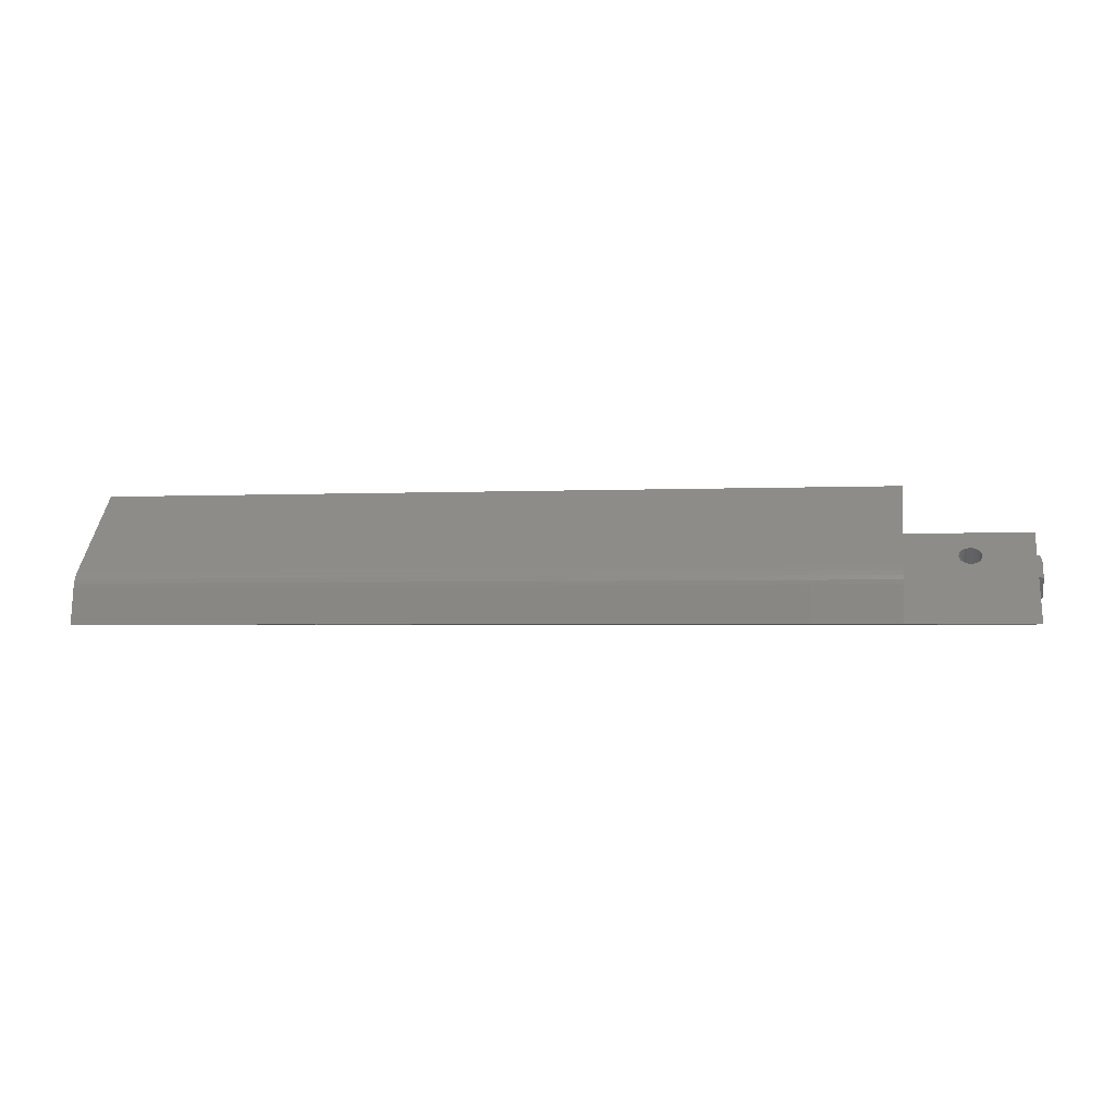
<metadata>
{"format":"stl","ext":"stl","renderer":"f3d","projection":"perspective","resolution":1024,"background":"white","views":[{"elev":-2.4,"azim":-170.0,"up":"+Z"}]}
</metadata>
<code>
# stl→obj: 411 verts, 822 faces
v -51.8 1.72 8.815
v -51.3 1.013 8.815
v -51.8 -1.957 12.49
v -51.3 -1.957 11.79
v -51.3 -1.957 5.846
v -51.8 -1.957 5.138
v -51.8 -5.633 8.815
v -51.3 -4.926 8.815
v -52.2 -1.957 5.138
v -52.2 1.72 8.815
v -52.2 -1.957 12.49
v -52.2 -5.633 8.815
v -72.9 -11.57 2.027
v -72.9 -8.745 -0.8012
v -72.4 -12.28 2.027
v -72.4 -8.745 -1.508
v -72.9 -5.916 2.027
v -72.4 -5.209 2.027
v -72.9 -8.745 4.856
v -72.4 -8.745 5.563
v -71.9 -8.745 5.563
v -71.9 -12.28 2.027
v -71.9 -8.745 -1.508
v -71.9 -5.209 2.027
v -71.9 -9.06 8.989
v -71.9 -15.71 2.342
v -71.9 -15.71 1.635
v -71.9 -9.137 -4.935
v -71.9 -7.127 -4.935
v -71.9 -6.627 -4.435
v -71.9 -6.627 -2.435
v -71.9 -4.127 -2.435
v -71.9 4.864 -4.935
v -71.9 -4.127 -3.935
v -71.9 -4.627 -4.935
v -71.9 -5.127 -3.935
v -71.9 -5.127 -4.435
v -52.2 4.864 -4.935
v 35.5 0.06133 -4.935
v 36.1 -0.1884 -4.935
v -52.2 9.08 -4.935
v 36.1 4.641 -4.935
v 35.5 4.391 -4.935
v 34.98 3.994 -4.935
v 41.25 8.176 -4.935
v 72.9 9.08 -4.935
v 72.9 8.176 -4.935
v 41.25 -3.724 -4.935
v 39.25 2.226 -4.935
v 39.16 2.873 -4.935
v 38.91 3.476 -4.935
v 72.9 -3.724 -4.935
v 72.9 -4.627 -4.935
v 34.34 2.873 -4.935
v 34.25 2.226 -4.935
v 34.34 1.579 -4.935
v 34.58 0.9764 -4.935
v 34.98 0.4586 -4.935
v 36.75 -0.2736 -4.935
v 37.4 -0.1884 -4.935
v 38 0.06133 -4.935
v 38.52 0.4586 -4.935
v 38.91 0.9764 -4.935
v 39.16 1.579 -4.935
v 38.52 3.994 -4.935
v 38 4.391 -4.935
v 37.4 4.641 -4.935
v 36.75 4.726 -4.935
v 34.58 3.476 -4.935
v -63.72 -4.803 4.732
v -63.44 -4.546 4.476
v -63.08 -4.35 4.279
v -52.2 -9.06 8.989
v -62.2 -6.659 6.588
v -62.65 -6.617 6.546
v -63.08 -6.493 6.422
v -60.68 -4.803 4.732
v -60.51 -5.101 5.03
v -60.45 -5.421 5.351
v -62.2 -4.184 4.113
v -61.75 -4.226 4.155
v -61.33 -4.35 4.279
v -60.51 -5.742 5.671
v -60.68 -6.04 5.969
v -60.96 -6.296 6.226
v -61.33 -6.493 6.422
v -61.75 -6.617 6.546
v -63.44 -6.296 6.226
v -63.72 -6.04 5.969
v -63.89 -5.742 5.671
v -63.95 -5.421 5.351
v -63.89 -5.101 5.03
v -62.65 -4.226 4.155
v -60.96 -4.546 4.476
v 72.4 -15.71 2.342
v 72.4 -2.342 15.71
v -52.2 -2.342 15.71
v 72.9 -15.71 1.635
v -58.79 -11.87 -2.2
v 72.9 -9.137 -4.935
v -58.7 -12.42 -1.65
v -58.79 -12.97 -1.099
v -59.05 -13.5 -0.5759
v -59.46 -13.96 -0.1067
v -60.02 -14.36 0.2852
v -60.68 -14.65 0.58
v -61.42 -14.83 0.7631
v -62.2 -14.9 0.8251
v -62.98 -14.83 0.7631
v -63.72 -14.65 0.58
v -64.38 -14.36 0.2852
v -64.94 -13.96 -0.1067
v -65.35 -13.5 -0.5759
v -65.61 -12.97 -1.099
v -65.7 -12.42 -1.65
v -65.61 -11.87 -2.2
v -65.35 -11.35 -2.724
v -64.94 -10.88 -3.193
v -64.38 -10.49 -3.585
v -63.72 -10.19 -3.88
v -62.98 -10.01 -4.063
v -62.2 -9.947 -4.125
v -61.42 -10.01 -4.063
v -60.68 -10.19 -3.88
v -60.02 -10.49 -3.585
v -59.46 -10.88 -3.193
v -59.05 -11.35 -2.724
v 72.9 -7.127 -4.935
v 72.9 -6.627 -4.435
v -60.51 -9.273 0.8584
v -59.29 -9.086 0.671
v -60.45 -9.593 1.179
v -59.2 -9.593 1.179
v -59.29 -10.1 1.686
v -59.54 -8.607 0.1929
v -60.68 -8.975 0.56
v -59.95 -8.187 -0.228
v -60.96 -8.718 0.3037
v -60.5 -7.847 -0.5671
v -61.33 -8.522 0.107
v -61.14 -7.61 -0.8048
v -61.75 -8.398 -0.01659
v -61.84 -7.487 -0.9272
v -62.2 -8.356 -0.05875
v -62.56 -7.487 -0.9272
v -62.65 -8.398 -0.01659
v -63.26 -7.61 -0.8048
v -63.08 -8.522 0.107
v -63.9 -7.847 -0.5671
v -63.44 -8.718 0.3037
v -64.45 -8.187 -0.228
v -63.72 -8.975 0.56
v -64.86 -8.607 0.1929
v -63.89 -9.273 0.8584
v -65.11 -9.086 0.671
v -63.95 -9.593 1.179
v -65.2 -9.593 1.179
v -65.11 -10.1 1.686
v -63.89 -9.914 1.499
v -64.86 -10.58 2.165
v -63.72 -10.21 1.797
v -64.45 -11 2.585
v -63.44 -10.47 2.054
v -63.9 -11.34 2.925
v -63.08 -10.66 2.25
v -63.26 -11.58 3.162
v -62.65 -10.79 2.374
v -62.56 -11.7 3.285
v -62.2 -10.83 2.416
v -61.84 -11.7 3.285
v -61.75 -10.79 2.374
v -61.14 -11.58 3.162
v -61.33 -10.66 2.25
v -60.5 -11.34 2.925
v -60.96 -10.47 2.054
v -59.95 -11 2.585
v -60.68 -10.21 1.797
v -59.54 -10.58 2.165
v -60.51 -9.914 1.499
v -52.2 11.98 1.346
v -36.56 11.98 1.346
v -52.2 12.17 0.5995
v -20.93 11.98 1.346
v -5.288 11.98 1.346
v -5.288 11.68 2.055
v 10.35 11.68 2.055
v 10.35 11.28 2.71
v 25.99 11.28 2.71
v 72.9 10.78 3.294
v 41.62 11.28 2.71
v 57.26 11.28 2.71
v 41.62 11.68 2.055
v 57.26 11.68 2.055
v 41.62 11.98 1.346
v 57.26 11.98 1.346
v 72.9 12.17 0.5995
v 72.9 11.98 1.346
v 72.9 11.68 2.055
v 72.9 11.28 2.71
v -36.56 11.68 2.055
v -52.2 11.68 2.055
v -36.56 11.28 2.71
v -52.2 11.28 2.71
v -52.2 10.78 3.294
v -5.288 11.28 2.71
v -20.93 11.28 2.71
v -20.93 11.68 2.055
v 10.35 11.98 1.346
v 25.99 11.98 1.346
v 25.99 11.68 2.055
v 72.9 4.548 7.045
v 72.9 8.159 5.052
v 72.9 4.15 7.563
v 72.9 -1.635 15.71
v 72.9 3.632 7.96
v 72.9 3.03 8.21
v 72.9 2.382 8.295
v 72.9 1.735 8.21
v 72.9 1.133 7.96
v 72.9 0.6147 7.563
v 72.9 0.2174 7.045
v 72.9 -0.03232 6.442
v 72.9 -5.807 1.692
v 72.9 -0.1175 5.795
v 72.9 -3.224 1.715
v 72.9 -0.03232 5.148
v 72.9 0.2174 4.545
v 72.9 0.6147 4.027
v 72.9 1.133 3.63
v 72.9 1.735 3.38
v 72.9 2.382 3.295
v 72.9 7.676 1.715
v 72.9 3.03 3.38
v 72.9 3.632 3.63
v 72.9 6.604 3.497
v 72.9 4.15 4.027
v 72.9 4.548 4.545
v 72.9 4.797 5.148
v 72.9 4.883 5.795
v 72.9 4.797 6.442
v 72.9 -8.07 -0.5703
v 72.9 -6.627 -2.435
v 72.9 -6.585 -2.055
v 72.9 -4.127 -2.435
v 72.9 -4.322 0.2075
v 72.9 8.866 1.234
v 72.9 8.58 -2.435
v 72.9 11.08 -2.435
v 72.9 10.42 2.79
v 72.9 13.11 -4.935
v 72.9 11.08 -4.435
v 72.9 11.58 -4.935
v 72.9 -3.224 -4.435
v 72.9 -4.127 -3.935
v 72.9 -5.127 -4.435
v 72.9 -5.127 -3.935
v 72.9 7.676 -4.435
v 72.9 8.58 -3.935
v 72.9 9.58 -4.435
v 72.9 9.58 -3.935
v -52.2 -1.635 15.71
v -52.2 13.11 -4.935
v -52.2 11.08 -4.435
v -52.2 11.58 -4.935
v -52.2 8.58 -2.435
v -52.2 8.58 -3.935
v -52.2 9.58 -4.435
v -52.2 9.58 -3.935
v -52.2 11.08 -2.435
v 41.75 7.676 -4.435
v 41.75 -3.224 -4.435
v 41.75 -3.224 1.715
v 41.75 7.676 1.715
v 34.82 2.744 -4.435
v 34.75 2.226 -4.435
v 34.82 1.709 -4.435
v 35.02 1.226 -4.435
v 35.34 0.8122 -4.435
v 35.75 0.4943 -4.435
v 36.23 0.2945 -4.435
v 36.75 0.2264 -4.435
v 37.27 0.2945 -4.435
v 37.75 0.4943 -4.435
v 38.16 0.8122 -4.435
v 38.48 1.226 -4.435
v 38.68 1.709 -4.435
v 38.75 2.226 -4.435
v 38.68 2.744 -4.435
v 38.48 3.226 -4.435
v 38.16 3.641 -4.435
v 37.75 3.958 -4.435
v 37.27 4.158 -4.435
v 36.75 4.226 -4.435
v 36.23 4.158 -4.435
v 35.75 3.958 -4.435
v 35.34 3.641 -4.435
v 35.02 3.226 -4.435
v 34.82 1.709 -0.9348
v 34.75 2.226 -0.9348
v 34.82 2.744 -0.9348
v 35.02 3.226 -0.9348
v 35.34 3.641 -0.9348
v 35.75 3.958 -0.9348
v 36.23 4.158 -0.9348
v 36.75 4.226 -0.9348
v 37.27 4.158 -0.9348
v 37.75 3.958 -0.9348
v 38.16 3.641 -0.9348
v 38.48 3.226 -0.9348
v 38.68 2.744 -0.9348
v 38.75 2.226 -0.9348
v 38.68 1.709 -0.9348
v 38.48 1.226 -0.9348
v 38.16 0.8122 -0.9348
v 37.75 0.4943 -0.9348
v 37.27 0.2945 -0.9348
v 36.75 0.2264 -0.9348
v 36.23 0.2945 -0.9348
v 35.75 0.4943 -0.9348
v 35.34 0.8122 -0.9348
v 35.02 1.226 -0.9348
v -59.29 -11.56 -1.804
v -59.2 -12.07 -1.296
v -59.54 -11.08 -2.282
v -59.95 -10.66 -2.703
v -60.5 -10.32 -3.042
v -61.14 -10.08 -3.28
v -61.84 -9.962 -3.402
v -62.56 -9.962 -3.402
v -63.26 -10.08 -3.28
v -63.9 -10.32 -3.042
v -64.45 -10.66 -2.703
v -64.86 -11.08 -2.282
v -65.11 -11.56 -1.804
v -65.2 -12.07 -1.296
v -65.11 -12.58 -0.7885
v -64.86 -13.05 -0.3104
v -64.45 -13.47 0.1105
v -63.9 -13.81 0.4496
v -63.26 -14.05 0.6873
v -62.56 -14.17 0.8097
v -61.84 -14.17 0.8097
v -61.14 -14.05 0.6873
v -60.5 -13.81 0.4496
v -59.95 -13.47 0.1105
v -59.54 -13.05 -0.3104
v -59.29 -12.58 -0.7885
v 71.8 9.715 2.79
v 71.8 8.866 1.941
v 72.3 10.42 2.79
v 72.3 8.866 1.234
v 72.3 6.604 3.497
v 71.8 7.311 3.497
v 72.3 8.159 5.052
v 71.8 8.159 4.345
v 72.3 -6.585 -2.055
v 71.8 -6.585 -1.348
v 72.3 -8.07 -0.5703
v 71.8 -7.363 -0.5703
v 71.8 -5.029 0.2075
v 72.3 -4.322 0.2075
v 72.3 -5.807 1.692
v 71.8 -5.807 0.9853
v 72.4 4.115 6.795
v 72.4 3.797 7.209
v 72.4 3.382 7.527
v 72.4 2.9 7.727
v 72.4 2.382 7.795
v 72.4 1.865 7.727
v 72.4 1.383 7.527
v 72.4 0.9683 7.209
v 72.4 0.6504 6.795
v 72.4 0.4506 6.313
v 72.4 0.3825 5.795
v 72.4 0.4506 5.278
v 72.4 0.6504 4.795
v 72.4 0.9683 4.381
v 72.4 1.383 4.063
v 72.4 1.865 3.863
v 72.4 2.382 3.795
v 72.4 2.9 3.863
v 72.4 3.382 4.063
v 72.4 3.797 4.381
v 72.4 4.115 4.795
v 72.4 4.314 5.278
v 72.4 4.383 5.795
v 72.4 4.314 6.313
v 68.9 4.115 6.795
v 68.9 3.797 7.209
v 68.9 3.382 7.527
v 68.9 2.9 7.727
v 68.9 2.382 7.795
v 68.9 1.865 7.727
v 68.9 1.383 7.527
v 68.9 0.9683 7.209
v 68.9 0.6504 6.795
v 68.9 0.4506 6.313
v 68.9 0.3825 5.795
v 68.9 0.4506 5.278
v 68.9 0.6504 4.795
v 68.9 0.9683 4.381
v 68.9 1.383 4.063
v 68.9 1.865 3.863
v 68.9 2.382 3.795
v 68.9 2.9 3.863
v 68.9 3.382 4.063
v 68.9 3.797 4.381
v 68.9 4.115 4.795
v 68.9 4.314 5.278
v 68.9 4.383 5.795
v 68.9 4.314 6.313
f 1 2 3
f 3 2 4
f 5 2 6
f 6 2 1
f 7 3 8
f 8 3 4
f 6 7 5
f 5 7 8
f 6 1 9
f 9 1 10
f 1 3 10
f 10 3 11
f 2 5 4
f 4 5 8
f 7 6 12
f 12 6 9
f 3 7 11
f 11 7 12
f 13 14 15
f 15 14 16
f 14 17 16
f 16 17 18
f 19 20 17
f 17 20 18
f 15 20 13
f 13 20 19
f 20 15 21
f 21 15 22
f 15 16 22
f 22 16 23
f 13 19 14
f 14 19 17
f 16 18 23
f 23 18 24
f 18 20 24
f 24 20 21
f 24 21 25
f 25 21 22
f 25 22 26
f 26 22 27
f 27 22 23
f 27 23 28
f 28 23 29
f 29 23 30
f 30 23 31
f 31 23 24
f 31 24 32
f 32 24 33
f 32 33 34
f 34 33 35
f 34 35 36
f 36 35 37
f 33 24 25
f 33 38 35
f 35 38 39
f 35 39 40
f 41 42 38
f 38 42 43
f 38 43 44
f 42 41 45
f 45 41 46
f 45 46 47
f 48 49 45
f 45 49 50
f 45 50 51
f 52 53 48
f 48 53 35
f 48 35 40
f 54 55 38
f 38 55 56
f 38 56 57
f 57 58 38
f 38 58 39
f 40 59 48
f 48 59 60
f 48 60 61
f 61 62 48
f 48 62 63
f 48 63 64
f 64 49 48
f 51 65 45
f 45 65 66
f 45 66 67
f 67 68 45
f 45 68 42
f 44 69 38
f 38 69 54
f 25 70 33
f 33 70 71
f 33 71 72
f 73 74 25
f 25 74 75
f 25 75 76
f 38 77 73
f 73 77 78
f 73 78 79
f 33 80 38
f 38 80 81
f 38 81 82
f 79 83 73
f 73 83 84
f 73 84 85
f 85 86 73
f 73 86 87
f 73 87 74
f 76 88 25
f 25 88 89
f 25 89 90
f 90 91 25
f 25 91 92
f 25 92 70
f 72 93 33
f 33 93 80
f 82 94 38
f 38 94 77
f 25 26 73
f 73 26 95
f 73 95 96
f 96 97 73
f 26 27 95
f 95 27 98
f 99 100 101
f 101 100 98
f 101 98 102
f 102 98 103
f 103 98 104
f 104 98 105
f 105 98 106
f 106 98 107
f 107 98 108
f 108 98 27
f 108 27 109
f 109 27 110
f 110 27 111
f 111 27 112
f 112 27 113
f 113 27 114
f 114 27 115
f 115 27 28
f 115 28 116
f 116 28 117
f 117 28 118
f 118 28 119
f 119 28 120
f 120 28 121
f 121 28 122
f 122 28 100
f 122 100 123
f 123 100 124
f 124 100 125
f 125 100 126
f 126 100 127
f 127 100 99
f 28 29 100
f 100 29 128
f 29 30 128
f 128 30 129
f 130 131 132
f 132 131 133
f 132 133 134
f 131 130 135
f 135 130 136
f 135 136 137
f 137 136 138
f 137 138 139
f 139 138 140
f 139 140 141
f 141 140 142
f 141 142 143
f 143 142 144
f 143 144 145
f 145 144 146
f 145 146 147
f 147 146 148
f 147 148 149
f 149 148 150
f 149 150 151
f 151 150 152
f 151 152 153
f 153 152 154
f 153 154 155
f 155 154 156
f 155 156 157
f 157 156 158
f 158 156 159
f 158 159 160
f 160 159 161
f 160 161 162
f 162 161 163
f 162 163 164
f 164 163 165
f 164 165 166
f 166 165 167
f 166 167 168
f 168 167 169
f 168 169 170
f 170 169 171
f 170 171 172
f 172 171 173
f 172 173 174
f 174 173 175
f 174 175 176
f 176 175 177
f 176 177 178
f 178 177 179
f 178 179 134
f 134 179 132
f 180 181 182
f 182 181 183
f 182 183 184
f 184 183 185
f 184 185 186
f 186 185 187
f 186 187 188
f 188 187 189
f 188 189 190
f 190 189 191
f 190 191 192
f 192 191 193
f 192 193 194
f 194 193 195
f 194 195 196
f 196 195 197
f 197 195 198
f 198 195 193
f 198 193 199
f 199 193 191
f 199 191 189
f 181 180 200
f 200 180 201
f 200 201 202
f 202 201 203
f 202 203 204
f 189 187 204
f 204 187 205
f 204 205 206
f 206 205 207
f 206 207 200
f 200 207 181
f 182 208 196
f 196 208 209
f 196 209 194
f 194 209 192
f 208 182 184
f 185 183 207
f 207 183 181
f 184 186 208
f 208 186 210
f 208 210 209
f 209 210 192
f 206 200 202
f 187 185 205
f 205 185 207
f 190 192 210
f 190 210 188
f 188 210 186
f 204 206 202
f 211 212 213
f 213 212 214
f 213 214 215
f 215 214 216
f 216 214 217
f 217 214 218
f 218 214 219
f 219 214 220
f 220 214 221
f 221 214 222
f 222 214 223
f 222 223 224
f 224 223 225
f 224 225 226
f 226 225 227
f 227 225 228
f 228 225 229
f 229 225 230
f 230 225 231
f 231 225 232
f 231 232 233
f 233 232 234
f 234 232 235
f 234 235 236
f 236 235 237
f 237 235 238
f 238 235 239
f 239 235 212
f 239 212 240
f 240 212 211
f 241 242 243
f 243 242 244
f 243 244 245
f 245 244 225
f 245 225 223
f 223 98 241
f 241 98 100
f 241 100 242
f 242 100 128
f 242 128 129
f 235 232 246
f 246 232 247
f 246 247 248
f 214 212 189
f 189 212 249
f 189 249 199
f 199 249 198
f 198 249 197
f 197 249 246
f 197 246 196
f 196 246 248
f 196 248 250
f 250 248 251
f 250 251 252
f 214 98 223
f 225 244 253
f 253 244 254
f 253 254 52
f 52 254 53
f 53 254 255
f 255 254 256
f 232 257 247
f 247 257 258
f 258 257 47
f 258 47 46
f 46 259 258
f 258 259 260
f 189 204 214
f 214 204 261
f 97 96 261
f 261 96 214
f 96 95 214
f 214 95 98
f 182 196 262
f 262 196 250
f 251 263 252
f 252 263 264
f 264 262 252
f 252 262 250
f 9 73 12
f 12 73 97
f 12 97 11
f 11 97 261
f 11 261 10
f 10 261 204
f 10 204 182
f 182 204 180
f 180 204 201
f 201 204 203
f 10 265 9
f 9 265 266
f 9 266 38
f 38 266 41
f 41 266 267
f 267 266 268
f 10 182 269
f 269 182 262
f 269 262 263
f 263 262 264
f 269 265 10
f 38 73 9
f 30 31 129
f 129 31 242
f 41 267 46
f 46 267 259
f 35 53 37
f 37 53 255
f 36 37 256
f 256 37 255
f 270 271 45
f 45 271 48
f 253 52 271
f 271 52 48
f 45 47 270
f 270 47 257
f 271 272 253
f 253 272 225
f 270 273 271
f 271 273 272
f 54 274 55
f 55 274 275
f 55 275 56
f 56 275 276
f 56 276 57
f 57 276 277
f 57 277 58
f 58 277 278
f 58 278 39
f 39 278 279
f 39 279 40
f 40 279 280
f 40 280 59
f 59 280 281
f 59 281 60
f 60 281 282
f 60 282 61
f 61 282 283
f 61 283 62
f 62 283 284
f 62 284 63
f 63 284 285
f 63 285 64
f 64 285 286
f 64 286 49
f 49 286 287
f 49 287 50
f 50 287 288
f 50 288 51
f 51 288 289
f 51 289 65
f 65 289 290
f 65 290 66
f 66 290 291
f 66 291 67
f 67 291 292
f 67 292 68
f 68 292 293
f 68 293 42
f 42 293 294
f 42 294 43
f 43 294 295
f 43 295 44
f 44 295 296
f 44 296 69
f 69 296 297
f 69 297 54
f 54 297 274
f 298 276 299
f 299 276 275
f 299 275 300
f 300 275 274
f 300 274 301
f 301 274 297
f 301 297 302
f 302 297 296
f 302 296 303
f 303 296 295
f 303 295 304
f 304 295 294
f 304 294 305
f 305 294 293
f 305 293 306
f 306 293 292
f 306 292 307
f 307 292 291
f 307 291 308
f 308 291 290
f 308 290 309
f 309 290 289
f 309 289 310
f 310 289 288
f 310 288 311
f 311 288 287
f 311 287 312
f 312 287 286
f 312 286 313
f 313 286 285
f 313 285 314
f 314 285 284
f 314 284 315
f 315 284 283
f 315 283 316
f 316 283 282
f 316 282 317
f 317 282 281
f 317 281 318
f 318 281 280
f 318 280 319
f 319 280 279
f 319 279 320
f 320 279 278
f 320 278 321
f 321 278 277
f 321 277 298
f 298 277 276
f 322 99 323
f 323 99 101
f 323 101 102
f 99 322 127
f 127 322 324
f 127 324 126
f 126 324 325
f 126 325 125
f 125 325 326
f 125 326 124
f 124 326 327
f 124 327 123
f 123 327 328
f 123 328 122
f 122 328 329
f 122 329 121
f 121 329 330
f 121 330 120
f 120 330 331
f 120 331 119
f 119 331 332
f 119 332 118
f 118 332 333
f 118 333 117
f 117 333 334
f 117 334 116
f 116 334 335
f 116 335 115
f 115 335 114
f 114 335 336
f 114 336 113
f 113 336 337
f 113 337 112
f 112 337 338
f 112 338 111
f 111 338 339
f 111 339 110
f 110 339 340
f 110 340 109
f 109 340 341
f 109 341 108
f 108 341 342
f 108 342 107
f 107 342 343
f 107 343 106
f 106 343 344
f 106 344 105
f 105 344 345
f 105 345 104
f 104 345 346
f 104 346 103
f 103 346 347
f 103 347 102
f 102 347 323
f 131 322 133
f 133 322 323
f 133 323 134
f 134 323 347
f 134 347 346
f 131 135 322
f 322 135 324
f 324 135 137
f 324 137 325
f 325 137 139
f 325 139 326
f 326 139 141
f 326 141 327
f 327 141 143
f 327 143 328
f 328 143 145
f 328 145 329
f 329 145 147
f 329 147 330
f 330 147 149
f 330 149 331
f 331 149 151
f 331 151 332
f 332 151 153
f 332 153 333
f 333 153 155
f 333 155 334
f 334 155 157
f 334 157 335
f 335 157 158
f 335 158 336
f 336 158 160
f 336 160 337
f 337 160 162
f 337 162 338
f 338 162 164
f 338 164 339
f 339 164 166
f 339 166 340
f 340 166 168
f 340 168 341
f 341 168 170
f 341 170 342
f 342 170 172
f 342 172 343
f 343 172 174
f 343 174 344
f 344 174 176
f 344 176 345
f 345 176 178
f 345 178 346
f 346 178 134
f 179 83 132
f 132 83 79
f 132 79 130
f 130 79 78
f 130 78 136
f 136 78 77
f 136 77 138
f 138 77 94
f 138 94 140
f 140 94 82
f 140 82 142
f 142 82 81
f 142 81 144
f 144 81 80
f 144 80 146
f 146 80 93
f 146 93 148
f 148 93 72
f 148 72 150
f 150 72 71
f 150 71 152
f 152 71 70
f 152 70 154
f 154 70 92
f 154 92 156
f 156 92 91
f 156 91 159
f 159 91 90
f 159 90 161
f 161 90 89
f 161 89 163
f 163 89 88
f 163 88 165
f 165 88 76
f 165 76 167
f 167 76 75
f 167 75 169
f 169 75 74
f 169 74 171
f 171 74 87
f 171 87 173
f 173 87 86
f 173 86 175
f 175 86 85
f 175 85 177
f 177 85 84
f 177 84 179
f 179 84 83
f 266 265 258
f 258 265 247
f 265 269 247
f 247 269 248
f 251 248 263
f 263 248 269
f 348 349 350
f 350 349 351
f 351 349 352
f 352 349 353
f 354 352 355
f 355 352 353
f 350 354 348
f 348 354 355
f 354 350 212
f 212 350 249
f 350 351 249
f 249 351 246
f 349 348 353
f 353 348 355
f 352 354 235
f 235 354 212
f 351 352 246
f 246 352 235
f 356 357 358
f 358 357 359
f 360 357 361
f 361 357 356
f 362 358 363
f 363 358 359
f 361 362 360
f 360 362 363
f 361 356 245
f 245 356 243
f 356 358 243
f 243 358 241
f 357 360 359
f 359 360 363
f 358 362 241
f 241 362 223
f 362 361 223
f 223 361 245
f 364 211 365
f 365 211 213
f 365 213 366
f 366 213 215
f 366 215 367
f 367 215 216
f 367 216 368
f 368 216 217
f 368 217 369
f 369 217 218
f 369 218 370
f 370 218 219
f 370 219 371
f 371 219 220
f 371 220 372
f 372 220 221
f 372 221 373
f 373 221 222
f 373 222 374
f 374 222 224
f 374 224 375
f 375 224 226
f 375 226 376
f 376 226 227
f 376 227 377
f 377 227 228
f 377 228 378
f 378 228 229
f 378 229 379
f 379 229 230
f 379 230 380
f 380 230 231
f 380 231 381
f 381 231 233
f 381 233 382
f 382 233 234
f 382 234 383
f 383 234 236
f 383 236 384
f 384 236 237
f 384 237 385
f 385 237 238
f 385 238 386
f 386 238 239
f 386 239 387
f 387 239 240
f 387 240 364
f 364 240 211
f 388 364 389
f 389 364 365
f 389 365 390
f 390 365 366
f 390 366 391
f 391 366 367
f 391 367 392
f 392 367 368
f 392 368 393
f 393 368 369
f 393 369 394
f 394 369 370
f 394 370 395
f 395 370 371
f 395 371 396
f 396 371 372
f 396 372 397
f 397 372 373
f 397 373 398
f 398 373 374
f 398 374 399
f 399 374 375
f 399 375 400
f 400 375 376
f 400 376 401
f 401 376 377
f 401 377 402
f 402 377 378
f 402 378 403
f 403 378 379
f 403 379 404
f 404 379 380
f 404 380 405
f 405 380 381
f 405 381 406
f 406 381 382
f 406 382 407
f 407 382 383
f 407 383 408
f 408 383 384
f 408 384 409
f 409 384 385
f 409 385 410
f 410 385 386
f 410 386 411
f 411 386 387
f 411 387 388
f 388 387 364
f 390 400 389
f 389 400 401
f 389 401 388
f 388 401 402
f 388 402 411
f 411 402 403
f 411 403 410
f 410 403 404
f 410 404 409
f 409 404 405
f 409 405 408
f 408 405 406
f 408 406 407
f 400 390 399
f 399 390 391
f 399 391 398
f 398 391 392
f 398 392 397
f 397 392 393
f 397 393 396
f 396 393 394
f 396 394 395
f 34 36 254
f 254 36 256
f 32 34 244
f 244 34 254
f 31 32 242
f 242 32 244
f 267 268 259
f 259 268 260
f 268 266 260
f 260 266 258
f 257 232 270
f 270 232 273
f 272 273 225
f 225 273 232
f 300 310 299
f 299 310 311
f 299 311 298
f 298 311 312
f 298 312 321
f 321 312 313
f 321 313 320
f 320 313 314
f 320 314 319
f 319 314 315
f 319 315 318
f 318 315 316
f 318 316 317
f 310 300 309
f 309 300 301
f 309 301 308
f 308 301 302
f 308 302 307
f 307 302 303
f 307 303 306
f 306 303 304
f 306 304 305

</code>
